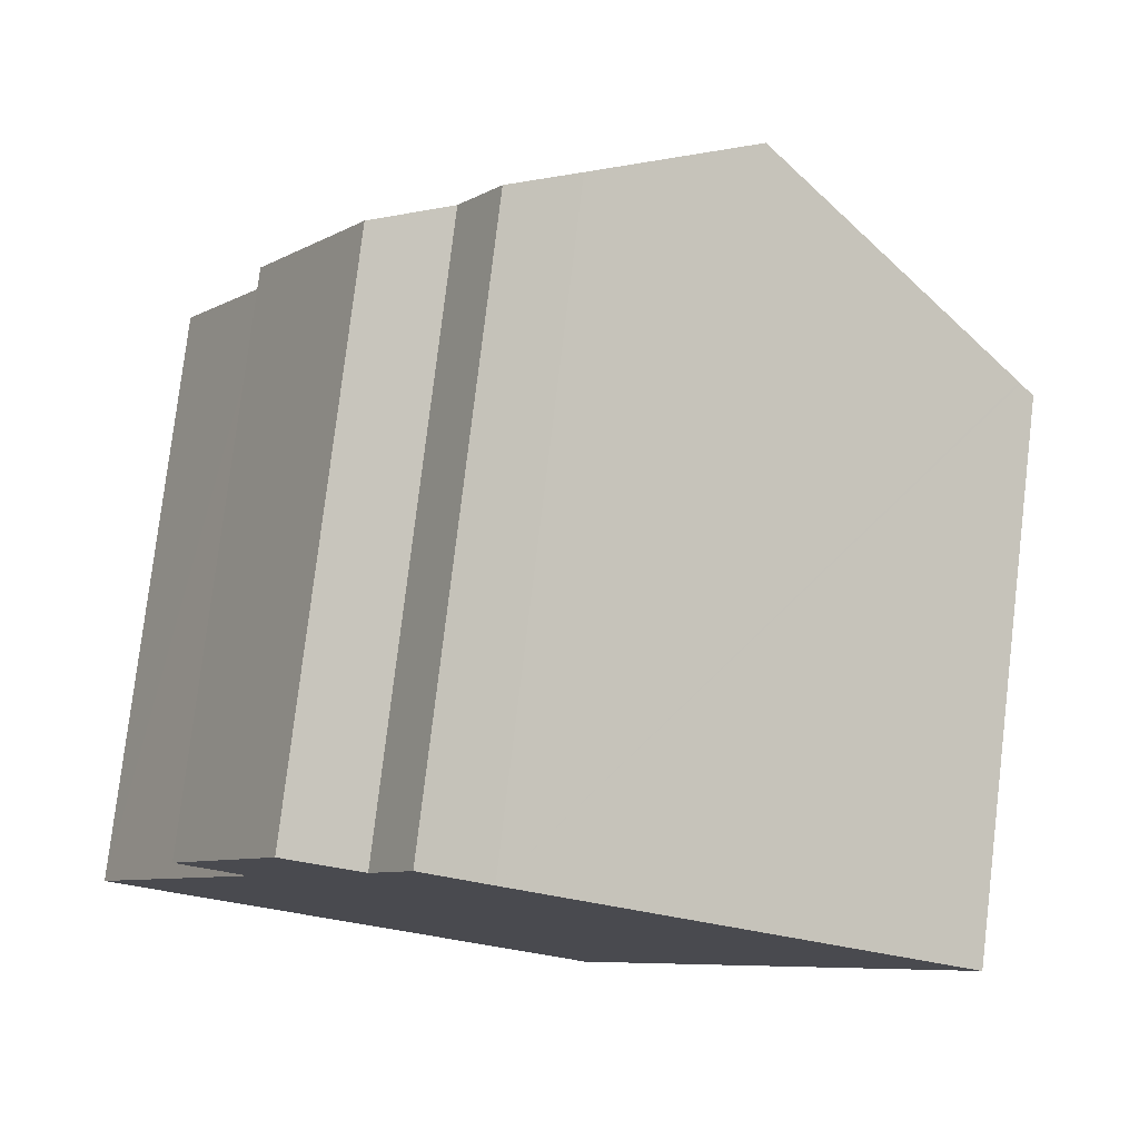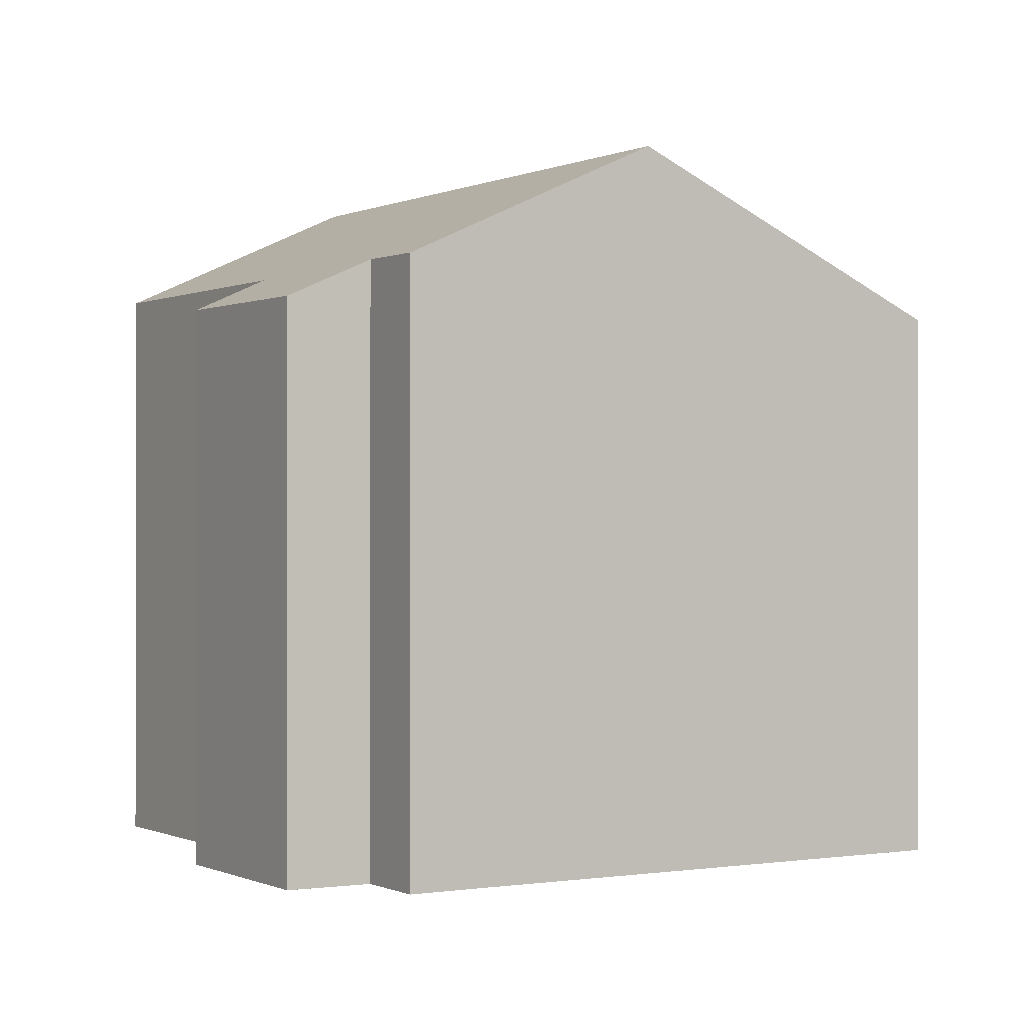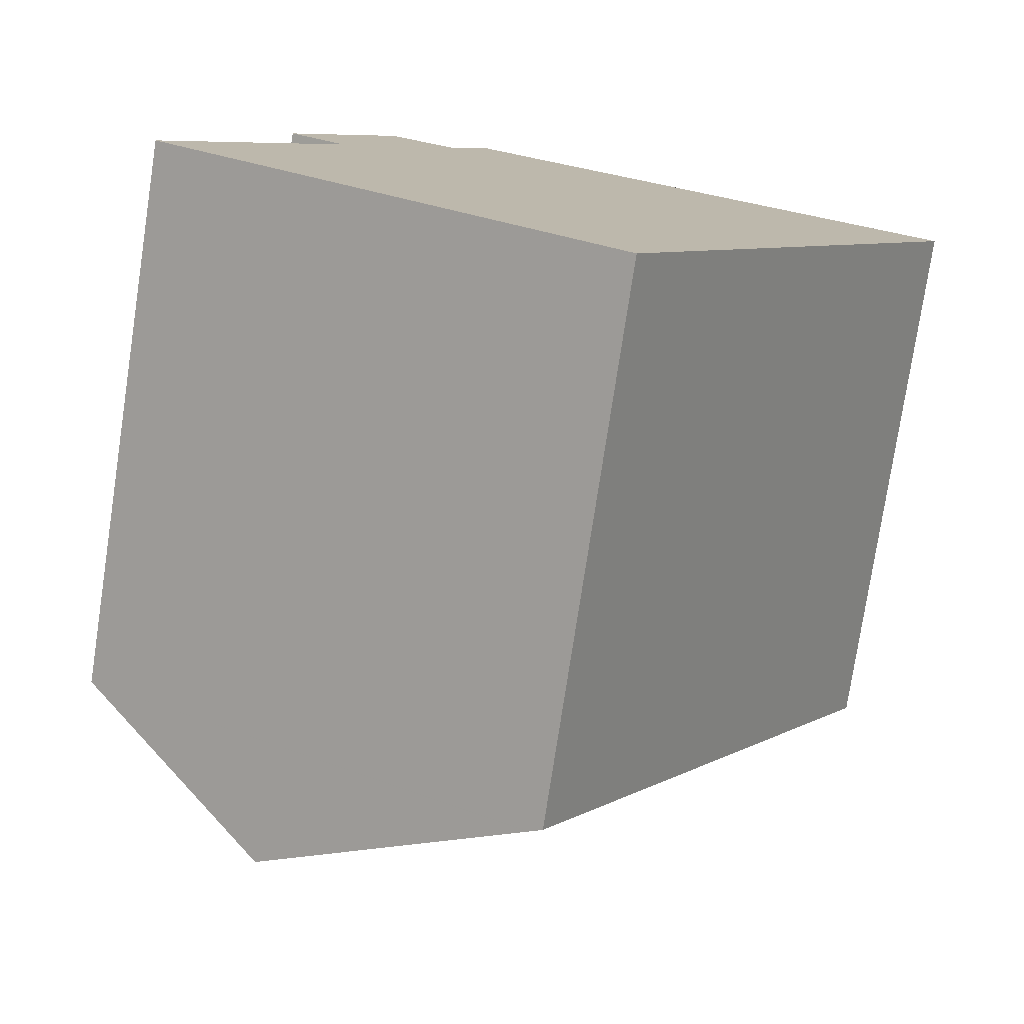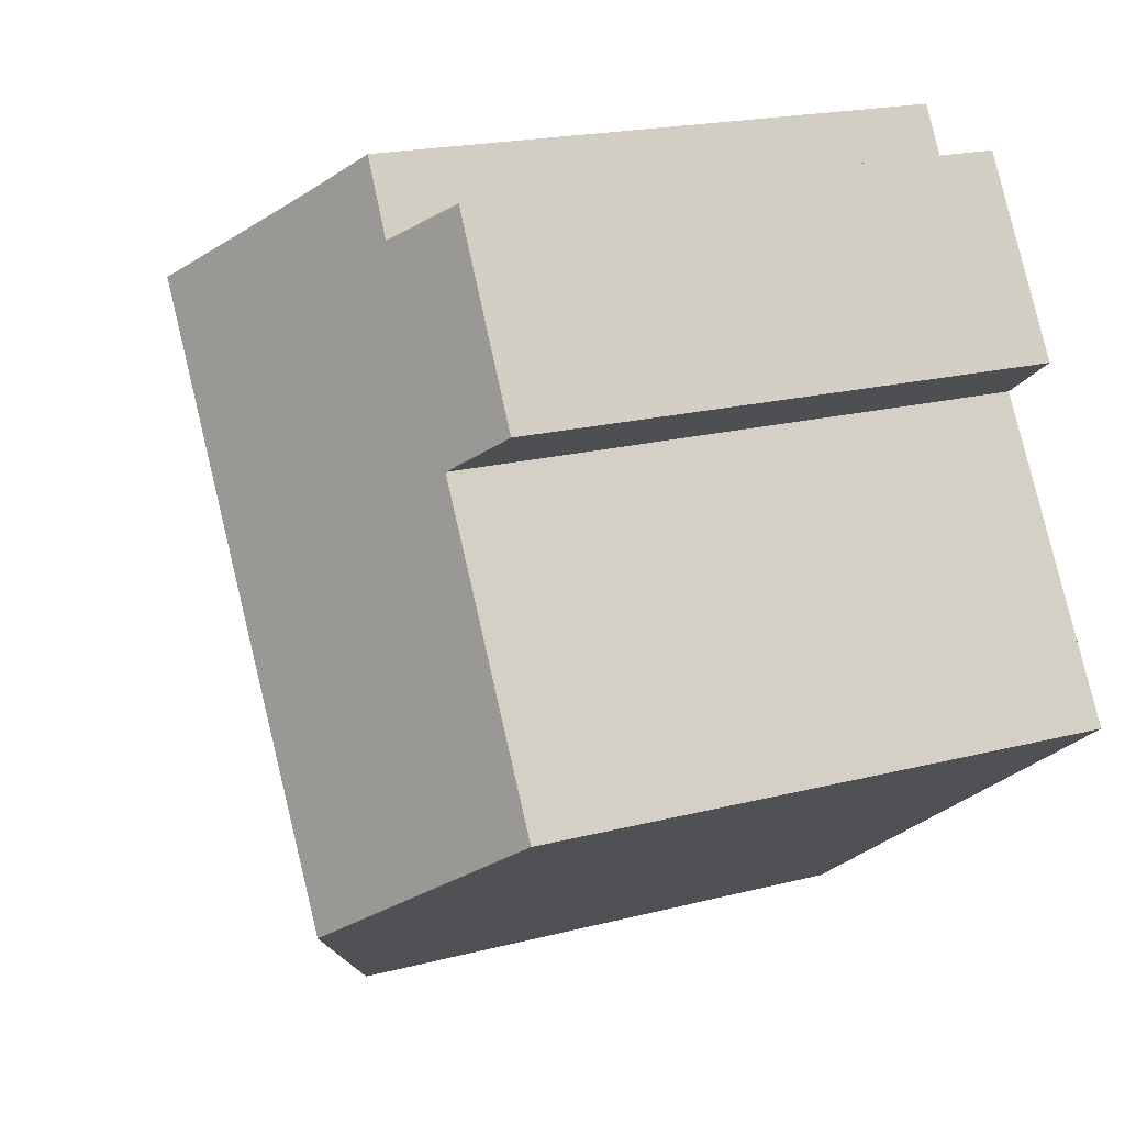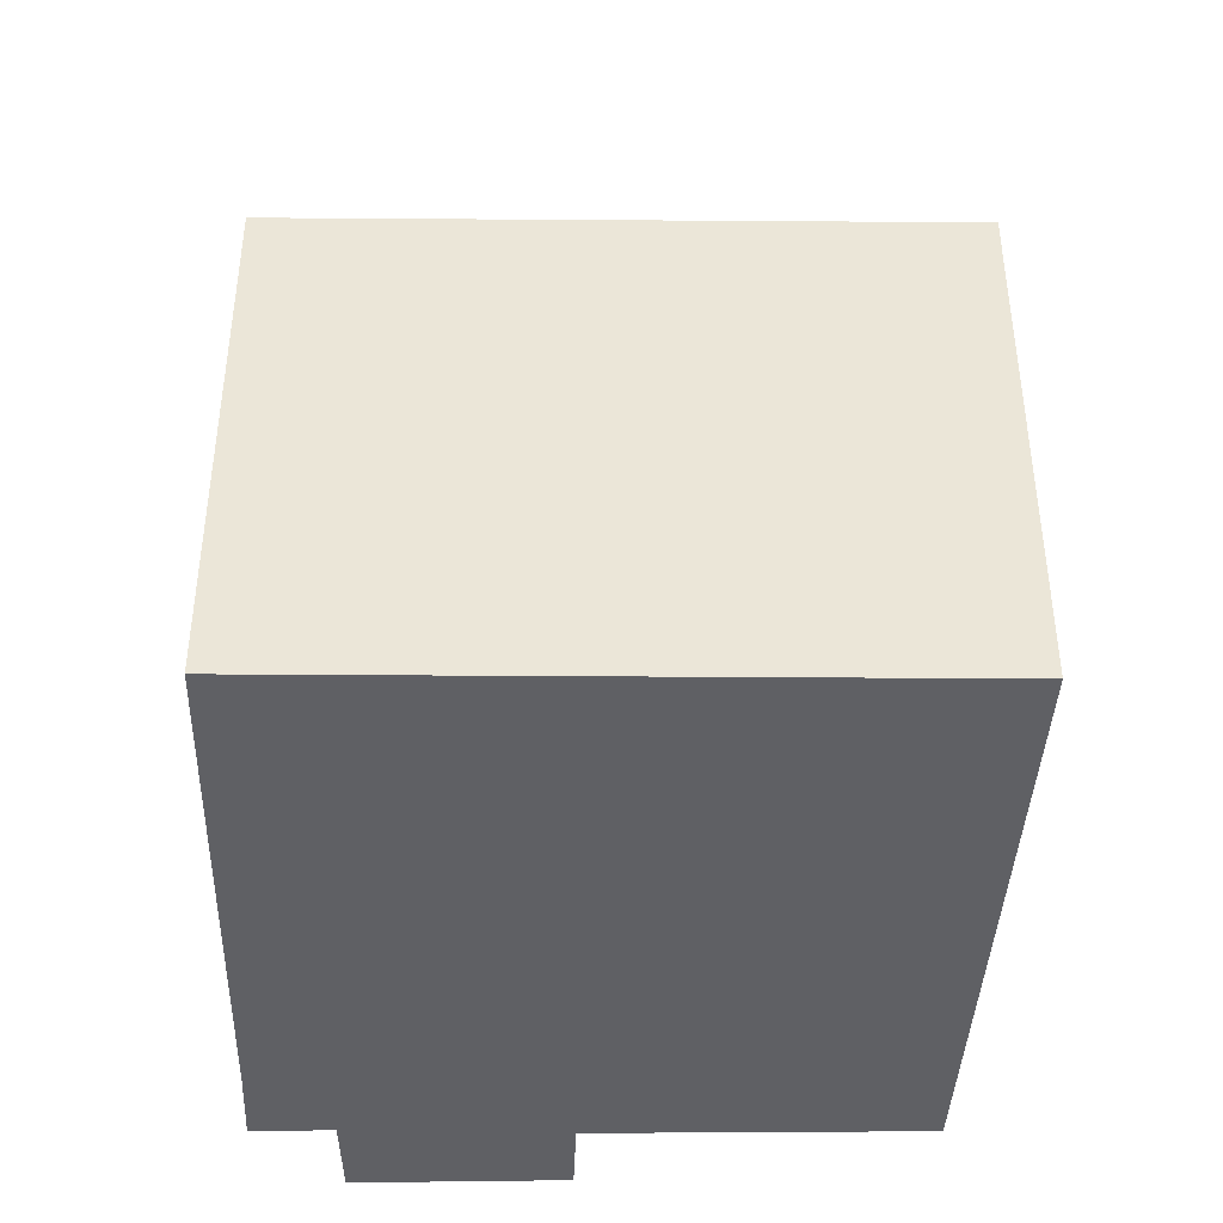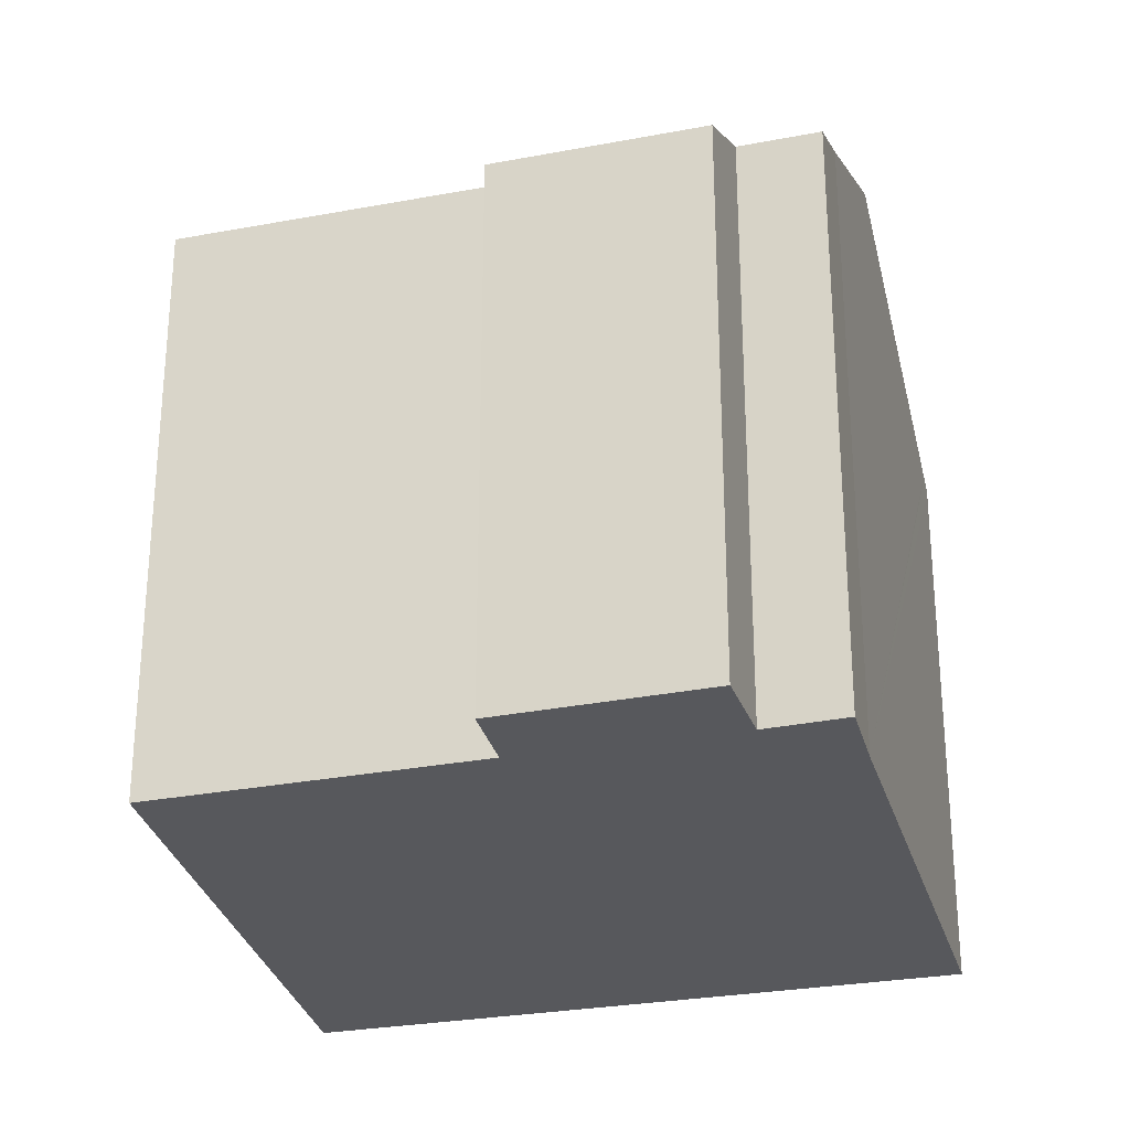
<metadata>
{"format":"obj","ext":"obj","renderer":"f3d","projection":"perspective","resolution":1024,"background":"white","views":[{"elev":78.4,"azim":6.8,"up":"+Z"},{"elev":-0.5,"azim":1.0,"up":"+Y"},{"elev":-77.1,"azim":-8.6,"up":"+Z"},{"elev":19.4,"azim":-115.9,"up":"+Z"},{"elev":-44.0,"azim":122.7,"up":"+Y"},{"elev":-28.7,"azim":-41.6,"up":"+Y"}]}
</metadata>
<code>
v  11.06 12.41 -7.909
v  10.9 12.41 -8.154
v  10.62 12.56 -7.948
v  12.65 15.87 8.632
v  7.447 14.34 -5.571
v  4.71 15.87 -3.523
v  18.75 12.61 4.66
v  10.6 12.58 -7.933
v  18.8 12.58 4.63
v  19.12 12.41 4.421
v  9.123 13.98 10.93
v  6.71 13.21 10.37
v  7.646 13.18 11.94
v  5.086 12.37 11.34
v  5.054 12.35 11.36
v  4.39 12.37 10.27
v  3.978 13.18 6.331
v  2.574 12.41 7.31
v  2.28 13.2 3.629
v  0 13.24 8.105e-16
v  6.71 -6.351e-16 10.37
v  5.054 -6.953e-16 11.36
v  5.086 -6.941e-16 11.34
v  9.123 -6.694e-16 10.93
v  7.646 -7.308e-16 11.94
v  19.12 -2.707e-16 4.421
v  12.65 -5.286e-16 8.632
v  18.75 -2.853e-16 4.66
v  18.8 -2.835e-16 4.63
v  0 0 0
v  3.978 -3.877e-16 6.331
v  2.28 -2.222e-16 3.629
v  2.574 -4.476e-16 7.31
v  4.39 -6.289e-16 10.27
v  11.06 4.843e-16 -7.909
v  10.9 4.993e-16 -8.154
v  10.6 4.858e-16 -7.933
v  4.71 2.157e-16 -3.523
v  10.62 4.867e-16 -7.948
v  7.447 3.411e-16 -5.571
g defaultobject
f 1 2 3
f 4 5 6
f 5 4 7
f 5 7 8
f 8 7 9
f 8 9 1
f 1 9 10
f 11 12 13
f 12 11 4
f 12 4 6
f 12 6 14
f 14 6 15
f 15 6 16
f 16 6 17
f 16 17 18
f 17 6 19
f 19 6 20
f 14 21 12
f 21 14 15
f 21 15 22
f 21 22 23
f 13 24 11
f 24 13 25
f 24 4 11
f 4 24 7
f 7 24 9
f 9 24 10
f 10 24 26
f 26 24 27
f 26 27 28
f 26 28 29
f 21 13 12
f 13 21 25
f 30 19 20
f 19 30 17
f 17 30 31
f 31 30 32
f 33 16 18
f 16 33 15
f 15 33 22
f 22 33 34
f 26 1 10
f 1 26 35
f 1 35 2
f 2 35 36
f 5 20 6
f 20 5 8
f 20 8 3
f 20 3 2
f 20 2 36
f 20 36 37
f 20 37 38
f 20 38 30
f 37 36 39
f 38 37 40
f 31 18 17
f 18 31 33
f 38 32 30
f 32 38 40
f 32 40 37
f 32 37 31
f 31 37 39
f 31 39 36
f 31 36 35
f 31 35 26
f 31 26 34
f 34 26 21
f 34 21 23
f 34 23 22
f 21 26 29
f 21 29 24
f 21 24 25
f 24 29 27
f 27 29 28
f 34 33 31

</code>
